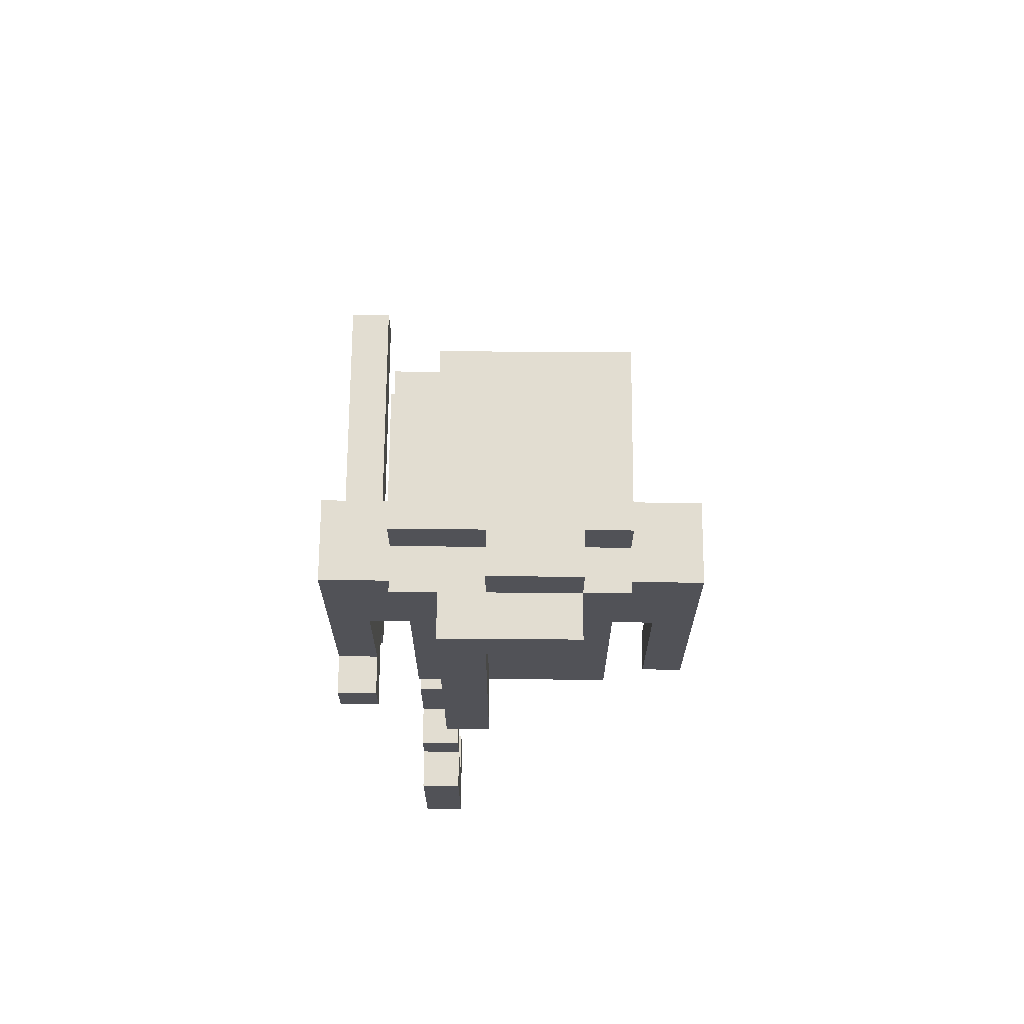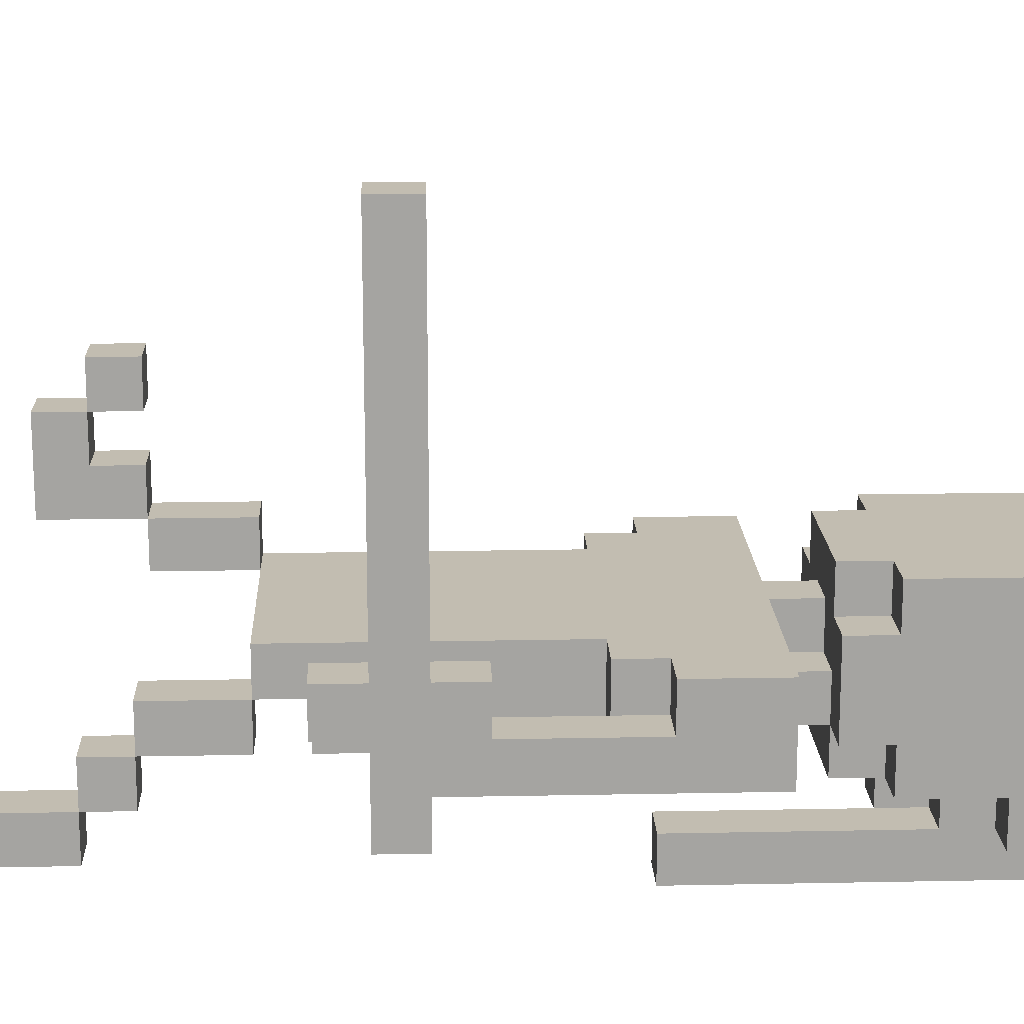
<metadata>
{"format":"obj","ext":"obj","renderer":"f3d","projection":"perspective","resolution":1024,"background":"white","views":[{"elev":68.6,"azim":-179.6,"up":"+Y"},{"elev":16.9,"azim":87.7,"up":"+Z"}]}
</metadata>
<code>
g SwingingNinjaCharater-1
v -4.5 8 -3
v -4.5 8 -4
v -4.5 9 -3
v -4.5 9 -4
v -4.5 10 -3
v -4.5 10 -4
v -4.5 11 -3
v -4.5 11 -4
v -4.5 12 -3
v -4.5 12 -4
v -4.5 13 -2
v -4.5 13 -3
v -4.5 13 -4
v -4.5 14 -2
v -4.5 14 -4
v -4.5 15 -2
v -4.5 15 -4
v -3.5 12 -2
v -3.5 12 -3
v -3.5 13 -2
v -3.5 13 -3
v -2.5 2 1
v -2.5 2 -1
v -2.5 3 2
v -2.5 3 1
v -2.5 3 -0
v -2.5 3 -1
v -2.5 4 2
v -2.5 4 1
v -2.5 4 -0
v -2.5 4 -1
v -2.5 4 -2
v -2.5 6 -1
v -2.5 6 -2
v -2.5 6 -3
v -2.5 7 -2
v -2.5 7 -3
v -2.5 7 -4
v -2.5 8 -2
v -2.5 8 -4
v -2.5 9 -2
v -2.5 9 -4
v -2.5 10 -2
v -2.5 10 -4
v -2.5 11 -2
v -2.5 11 -4
v -2.5 12 -2
v -2.5 12 -4
v -2.5 16 -2
v -2.5 16 -5
v -2.5 17 -1
v -2.5 17 -2
v -2.5 17 -5
v -2.5 18 -1
v -2.5 18 -5
v -2.5 19 -1
v -2.5 19 -5
v -2.5 19 -6
v -2.5 20 -1
v -2.5 20 -5
v -2.5 20 -6
v -2.5 21 -1
v -2.5 21 -5
v -1.5 15 -3
v -1.5 15 -4
v -1.5 16 -1
v -1.5 16 -2
v -1.5 16 -3
v -1.5 16 -4
v -1.5 17 -1
v -1.5 17 -2
v -1.5 18 -5
v -1.5 18 -6
v -1.5 19 -5
v -1.5 19 -6
v -1.5 19 -7
v -1.5 20 -5
v -1.5 20 -6
v -1.5 20 -7
v -1.5 21 -5
v -1.5 21 -6
v -0.5 15 -2
v -0.5 15 -3
v -0.5 16 -2
v -0.5 16 -3
v -0.5 17 -5
v -0.5 17 -6
v -0.5 18 -5
v -0.5 18 -6
v 0.5 13 -6
v 0.5 13 -7
v 0.5 17 -6
v 0.5 18 -6
v 0.5 19 -6
v 0.5 19 -7
v 1.5 0 -4
v 1.5 0 -6
v 1.5 1 -4
v 1.5 1 -5
v 1.5 3 -4
v 1.5 3 -5
v 1.5 3 -6
v 1.5 4 -3
v 1.5 4 -4
v 1.5 4 -5
v 1.5 6 -3
v 1.5 6 -4
v 3.5 7 -2
v 3.5 7 -3
v 3.5 8 6
v 3.5 8 -2
v 3.5 8 -3
v 3.5 8 -5
v 3.5 9 6
v 3.5 9 -2
v 3.5 9 -3
v 3.5 9 -4
v 3.5 9 -5
v 3.5 10 -2
v 3.5 10 -3
v 3.5 11 -3
v 3.5 11 -4
v 3.5 12 -3
v 3.5 12 -4
v -3.5 8 -3
v -3.5 8 -4
v -3.5 9 -3
v -3.5 9 -4
v -3.5 10 -3
v -3.5 10 -4
v -3.5 11 -3
v -3.5 11 -4
v -3.5 12 -3
v -3.5 12 -4
v -1.5 2 1
v -1.5 2 -1
v -1.5 3 2
v -1.5 3 1
v -1.5 3 -0
v -1.5 3 -1
v -1.5 4 2
v -1.5 4 1
v -1.5 4 -0
v -1.5 4 -1
v -1.5 4 -2
v -1.5 6 -1
v -1.5 6 -2
v 0.5 15 -2
v 0.5 15 -3
v 0.5 16 -2
v 0.5 16 -3
v 0.5 17 -5
v 0.5 17 -6
v 0.5 18 -5
v 0.5 18 -6
v 0.5 20 -5
v 0.5 20 -6
v 0.5 21 -5
v 0.5 21 -6
v 1.5 13 -6
v 1.5 13 -7
v 1.5 15 -3
v 1.5 15 -4
v 1.5 16 -1
v 1.5 16 -2
v 1.5 16 -3
v 1.5 16 -4
v 1.5 16 -5
v 1.5 17 -1
v 1.5 17 -2
v 1.5 17 -4
v 1.5 17 -5
v 1.5 18 -5
v 1.5 18 -6
v 1.5 19 -5
v 1.5 19 -6
v 1.5 20 -1
v 1.5 20 -2
v 1.5 20 -6
v 1.5 20 -7
v 1.5 21 -1
v 1.5 21 -2
v 2.5 0 -4
v 2.5 0 -6
v 2.5 1 -4
v 2.5 1 -5
v 2.5 3 -4
v 2.5 3 -5
v 2.5 3 -6
v 2.5 4 -3
v 2.5 4 -4
v 2.5 4 -5
v 2.5 6 -2
v 2.5 6 -3
v 2.5 6 -4
v 2.5 7 -2
v 2.5 7 -3
v 2.5 7 -4
v 2.5 8 -2
v 2.5 8 -4
v 2.5 9 -2
v 2.5 9 -4
v 2.5 10 -2
v 2.5 10 -4
v 2.5 11 -2
v 2.5 11 -4
v 2.5 12 -2
v 2.5 12 -4
v 2.5 16 -2
v 2.5 16 -4
v 2.5 17 -1
v 2.5 17 -2
v 2.5 17 -4
v 2.5 17 -5
v 2.5 18 -1
v 2.5 18 -5
v 2.5 19 -1
v 2.5 19 -5
v 2.5 19 -6
v 2.5 20 -1
v 2.5 20 -2
v 2.5 20 -5
v 2.5 20 -6
v 2.5 21 -2
v 2.5 21 -5
v 3.5 12 -2
v 3.5 12 -3
v 3.5 13 -2
v 3.5 13 -3
v 4.5 7 -2
v 4.5 7 -3
v 4.5 8 6
v 4.5 8 -2
v 4.5 8 -3
v 4.5 8 -5
v 4.5 9 6
v 4.5 9 -2
v 4.5 9 -3
v 4.5 9 -4
v 4.5 9 -5
v 4.5 10 -2
v 4.5 10 -3
v 4.5 11 -3
v 4.5 11 -4
v 4.5 12 -3
v 4.5 12 -4
v 4.5 13 -2
v 4.5 13 -3
v 4.5 13 -4
v 4.5 14 -2
v 4.5 14 -4
v 4.5 15 -2
v 4.5 15 -4
v 3.5 8 6
v 3.5 9 6
v 4.5 8 6
v 4.5 9 6
v -2.5 3 2
v -2.5 4 2
v -1.5 3 2
v -1.5 4 2
v -2.5 2 1
v -2.5 3 1
v -1.5 2 1
v -1.5 3 1
v -2.5 3 -0
v -2.5 4 -0
v -1.5 3 -0
v -1.5 4 -0
v -2.5 4 -1
v -2.5 6 -1
v -2.5 17 -1
v -2.5 18 -1
v -2.5 19 -1
v -2.5 20 -1
v -2.5 21 -1
v -1.5 4 -1
v -1.5 6 -1
v -1.5 16 -1
v -1.5 17 -1
v 1.5 16 -1
v 1.5 17 -1
v 1.5 20 -1
v 1.5 21 -1
v 2.5 17 -1
v 2.5 18 -1
v 2.5 19 -1
v 2.5 20 -1
v -4.5 13 -2
v -4.5 14 -2
v -4.5 15 -2
v -3.5 12 -2
v -3.5 13 -2
v -2.5 6 -2
v -2.5 7 -2
v -2.5 8 -2
v -2.5 9 -2
v -2.5 10 -2
v -2.5 11 -2
v -2.5 12 -2
v -2.5 16 -2
v -2.5 17 -2
v -1.5 6 -2
v -1.5 16 -2
v -1.5 17 -2
v -0.5 15 -2
v -0.5 16 -2
v 0.5 15 -2
v 0.5 16 -2
v 1.5 16 -2
v 1.5 17 -2
v 1.5 20 -2
v 1.5 21 -2
v 2.5 6 -2
v 2.5 7 -2
v 2.5 8 -2
v 2.5 9 -2
v 2.5 10 -2
v 2.5 11 -2
v 2.5 12 -2
v 2.5 16 -2
v 2.5 17 -2
v 2.5 20 -2
v 2.5 21 -2
v 3.5 7 -2
v 3.5 8 -2
v 3.5 9 -2
v 3.5 10 -2
v 3.5 12 -2
v 3.5 13 -2
v 4.5 7 -2
v 4.5 8 -2
v 4.5 9 -2
v 4.5 10 -2
v 4.5 13 -2
v 4.5 14 -2
v 4.5 15 -2
v -4.5 8 -3
v -4.5 9 -3
v -4.5 10 -3
v -4.5 11 -3
v -4.5 12 -3
v -4.5 13 -3
v -3.5 8 -3
v -3.5 9 -3
v -3.5 10 -3
v -3.5 11 -3
v -3.5 12 -3
v -3.5 13 -3
v -1.5 15 -3
v -1.5 16 -3
v -0.5 15 -3
v -0.5 16 -3
v 0.5 15 -3
v 0.5 16 -3
v 1.5 4 -3
v 1.5 6 -3
v 1.5 15 -3
v 1.5 16 -3
v 2.5 4 -3
v 2.5 6 -3
v 3.5 10 -3
v 3.5 11 -3
v 3.5 12 -3
v 3.5 13 -3
v 4.5 10 -3
v 4.5 11 -3
v 4.5 12 -3
v 4.5 13 -3
v 1.5 0 -4
v 1.5 1 -4
v 1.5 3 -4
v 1.5 4 -4
v 2.5 0 -4
v 2.5 1 -4
v 2.5 3 -4
v 2.5 4 -4
v 1.5 1 -5
v 1.5 3 -5
v 2.5 1 -5
v 2.5 3 -5
v 0.5 13 -6
v 0.5 17 -6
v 0.5 18 -6
v 1.5 13 -6
v 1.5 18 -6
v -2.5 3 1
v -2.5 4 1
v -1.5 3 1
v -1.5 4 1
v -2.5 2 -1
v -2.5 3 -1
v -2.5 4 -1
v -1.5 2 -1
v -1.5 3 -1
v -1.5 4 -1
v -2.5 4 -2
v -2.5 6 -2
v -1.5 4 -2
v -1.5 6 -2
v -2.5 6 -3
v -2.5 7 -3
v 1.5 6 -3
v 2.5 6 -3
v 2.5 7 -3
v 3.5 7 -3
v 3.5 8 -3
v 4.5 7 -3
v 4.5 8 -3
v -4.5 8 -4
v -4.5 9 -4
v -4.5 10 -4
v -4.5 11 -4
v -4.5 12 -4
v -4.5 13 -4
v -4.5 14 -4
v -4.5 15 -4
v -3.5 8 -4
v -3.5 9 -4
v -3.5 10 -4
v -3.5 11 -4
v -3.5 12 -4
v -2.5 7 -4
v -2.5 8 -4
v -2.5 9 -4
v -2.5 10 -4
v -2.5 11 -4
v -2.5 12 -4
v -1.5 15 -4
v -1.5 16 -4
v 1.5 4 -4
v 1.5 6 -4
v 1.5 15 -4
v 1.5 16 -4
v 1.5 17 -4
v 2.5 4 -4
v 2.5 6 -4
v 2.5 7 -4
v 2.5 8 -4
v 2.5 9 -4
v 2.5 10 -4
v 2.5 11 -4
v 2.5 12 -4
v 2.5 16 -4
v 2.5 17 -4
v 3.5 9 -4
v 3.5 11 -4
v 3.5 12 -4
v 4.5 9 -4
v 4.5 11 -4
v 4.5 12 -4
v 4.5 13 -4
v 4.5 14 -4
v 4.5 15 -4
v -2.5 16 -5
v -2.5 17 -5
v -2.5 18 -5
v -2.5 19 -5
v -2.5 20 -5
v -2.5 21 -5
v -1.5 18 -5
v -1.5 19 -5
v -1.5 20 -5
v -1.5 21 -5
v -0.5 17 -5
v -0.5 18 -5
v 0.5 17 -5
v 0.5 18 -5
v 0.5 20 -5
v 0.5 21 -5
v 1.5 3 -5
v 1.5 4 -5
v 1.5 16 -5
v 1.5 17 -5
v 1.5 18 -5
v 1.5 19 -5
v 1.5 20 -5
v 2.5 3 -5
v 2.5 4 -5
v 2.5 17 -5
v 2.5 18 -5
v 2.5 19 -5
v 2.5 20 -5
v 2.5 21 -5
v 3.5 8 -5
v 3.5 9 -5
v 4.5 8 -5
v 4.5 9 -5
v -2.5 19 -6
v -2.5 20 -6
v -1.5 18 -6
v -1.5 19 -6
v -1.5 20 -6
v -1.5 21 -6
v -0.5 17 -6
v -0.5 18 -6
v 0.5 17 -6
v 0.5 18 -6
v 0.5 19 -6
v 0.5 20 -6
v 0.5 21 -6
v 1.5 0 -6
v 1.5 3 -6
v 1.5 19 -6
v 1.5 20 -6
v 2.5 0 -6
v 2.5 3 -6
v 2.5 19 -6
v 2.5 20 -6
v -1.5 19 -7
v -1.5 20 -7
v 0.5 13 -7
v 0.5 19 -7
v 1.5 13 -7
v 1.5 20 -7
v 1.5 0 -4
v 2.5 0 -4
v 1.5 0 -6
v 2.5 0 -6
v -2.5 2 1
v -1.5 2 1
v -2.5 2 -1
v -1.5 2 -1
v -2.5 3 2
v -1.5 3 2
v -2.5 3 1
v -1.5 3 1
v 1.5 3 -4
v 2.5 3 -4
v 1.5 3 -5
v 2.5 3 -5
v -2.5 4 -1
v -1.5 4 -1
v -2.5 4 -2
v -1.5 4 -2
v 1.5 4 -3
v 2.5 4 -3
v 1.5 4 -4
v 2.5 4 -4
v -2.5 6 -2
v -1.5 6 -2
v 2.5 6 -2
v -2.5 6 -3
v 1.5 6 -3
v 2.5 6 -3
v 3.5 7 -2
v 4.5 7 -2
v -2.5 7 -3
v 2.5 7 -3
v 3.5 7 -3
v 4.5 7 -3
v -2.5 7 -4
v 2.5 7 -4
v 3.5 8 6
v 4.5 8 6
v 3.5 8 -2
v 4.5 8 -2
v -4.5 8 -3
v -3.5 8 -3
v 3.5 8 -3
v 4.5 8 -3
v -4.5 8 -4
v -3.5 8 -4
v 3.5 8 -5
v 4.5 8 -5
v -3.5 12 -2
v -2.5 12 -2
v 2.5 12 -2
v 3.5 12 -2
v -3.5 12 -3
v 3.5 12 -3
v -3.5 12 -4
v -2.5 12 -4
v 2.5 12 -4
v 3.5 12 -4
v -4.5 13 -2
v -3.5 13 -2
v 3.5 13 -2
v 4.5 13 -2
v -4.5 13 -3
v -3.5 13 -3
v 3.5 13 -3
v 4.5 13 -3
v 0.5 13 -6
v 1.5 13 -6
v 0.5 13 -7
v 1.5 13 -7
v -1.5 16 -1
v 1.5 16 -1
v -2.5 16 -2
v -1.5 16 -2
v -0.5 16 -2
v 0.5 16 -2
v 1.5 16 -2
v 2.5 16 -2
v -1.5 16 -3
v -0.5 16 -3
v 0.5 16 -3
v 1.5 16 -3
v -1.5 16 -4
v 1.5 16 -4
v 2.5 16 -4
v -2.5 16 -5
v 1.5 16 -5
v -2.5 17 -1
v -1.5 17 -1
v 1.5 17 -1
v 2.5 17 -1
v -2.5 17 -2
v -1.5 17 -2
v 1.5 17 -2
v 2.5 17 -2
v 1.5 17 -4
v 2.5 17 -4
v -0.5 17 -5
v 0.5 17 -5
v 1.5 17 -5
v 2.5 17 -5
v -0.5 17 -6
v 0.5 17 -6
v -1.5 18 -5
v -0.5 18 -5
v 0.5 18 -5
v 1.5 18 -5
v -1.5 18 -6
v -0.5 18 -6
v 0.5 18 -6
v 1.5 18 -6
v -2.5 19 -5
v -1.5 19 -5
v 1.5 19 -5
v 2.5 19 -5
v -2.5 19 -6
v -1.5 19 -6
v 0.5 19 -6
v 1.5 19 -6
v 2.5 19 -6
v -1.5 19 -7
v 0.5 19 -7
v 1.5 1 -4
v 2.5 1 -4
v 1.5 1 -5
v 2.5 1 -5
v -2.5 3 1
v -1.5 3 1
v -2.5 3 -0
v -1.5 3 -0
v 1.5 3 -5
v 2.5 3 -5
v 1.5 3 -6
v 2.5 3 -6
v -2.5 4 2
v -1.5 4 2
v -2.5 4 1
v -1.5 4 1
v -2.5 4 -0
v -1.5 4 -0
v -2.5 4 -1
v -1.5 4 -1
v 1.5 4 -4
v 2.5 4 -4
v 1.5 4 -5
v 2.5 4 -5
v -2.5 6 -1
v -1.5 6 -1
v -2.5 6 -2
v -1.5 6 -2
v 1.5 6 -3
v 2.5 6 -3
v 1.5 6 -4
v 2.5 6 -4
v 3.5 9 6
v 4.5 9 6
v 3.5 9 -2
v 4.5 9 -2
v 3.5 9 -4
v 4.5 9 -4
v 3.5 9 -5
v 4.5 9 -5
v 3.5 10 -2
v 4.5 10 -2
v 3.5 10 -3
v 4.5 10 -3
v -4.5 15 -2
v -0.5 15 -2
v 0.5 15 -2
v 4.5 15 -2
v -1.5 15 -3
v -0.5 15 -3
v 0.5 15 -3
v 1.5 15 -3
v -4.5 15 -4
v -1.5 15 -4
v 1.5 15 -4
v 4.5 15 -4
v 1.5 20 -1
v 2.5 20 -1
v 1.5 20 -2
v 2.5 20 -2
v -2.5 20 -5
v -1.5 20 -5
v 0.5 20 -5
v 1.5 20 -5
v 2.5 20 -5
v -2.5 20 -6
v -1.5 20 -6
v 0.5 20 -6
v 1.5 20 -6
v 2.5 20 -6
v -1.5 20 -7
v 1.5 20 -7
v -2.5 21 -1
v 1.5 21 -1
v 1.5 21 -2
v 2.5 21 -2
v -2.5 21 -5
v -1.5 21 -5
v 0.5 21 -5
v 2.5 21 -5
v -1.5 21 -6
v 0.5 21 -6
f 3 2 1
f 4 2 3
f 5 4 3
f 6 4 5
f 7 6 5
f 8 6 7
f 9 8 7
f 10 8 9
f 12 10 9
f 13 10 12
f 14 12 11
f 14 13 12
f 15 13 14
f 16 15 14
f 17 15 16
f 20 19 18
f 21 19 20
f 25 23 22
f 26 23 25
f 27 23 26
f 28 25 24
f 29 25 28
f 30 27 26
f 31 27 30
f 33 32 31
f 34 32 33
f 36 35 34
f 37 35 36
f 39 37 36
f 39 38 37
f 40 38 39
f 41 40 39
f 42 40 41
f 43 42 41
f 44 42 43
f 45 44 43
f 46 44 45
f 47 46 45
f 48 46 47
f 52 50 49
f 53 50 52
f 54 52 51
f 54 53 52
f 55 53 54
f 56 55 54
f 57 55 56
f 59 57 56
f 59 58 57
f 60 58 59
f 61 58 60
f 62 60 59
f 63 60 62
f 68 65 64
f 69 65 68
f 70 67 66
f 71 67 70
f 74 73 72
f 75 73 74
f 78 76 75
f 79 76 78
f 80 78 77
f 81 78 80
f 84 83 82
f 85 83 84
f 88 87 86
f 89 87 88
f 92 91 90
f 93 91 92
f 94 91 93
f 95 91 94
f 98 97 96
f 99 97 98
f 101 97 99
f 102 97 101
f 104 101 100
f 105 101 104
f 106 104 103
f 107 104 106
f 111 109 108
f 112 109 111
f 114 111 110
f 115 112 111
f 115 111 114
f 116 113 112
f 116 112 115
f 117 113 116
f 118 113 117
f 119 116 115
f 120 117 116
f 120 116 119
f 121 117 120
f 122 117 121
f 123 122 121
f 124 122 123
f 125 126 127
f 127 126 128
f 127 128 129
f 129 128 130
f 129 130 131
f 131 130 132
f 131 132 133
f 133 132 134
f 135 136 138
f 138 136 139
f 139 136 140
f 137 138 141
f 141 138 142
f 139 140 143
f 143 140 144
f 144 145 146
f 146 145 147
f 148 149 150
f 150 149 151
f 152 153 154
f 154 153 155
f 156 157 158
f 158 157 159
f 162 163 166
f 166 163 167
f 164 165 169
f 169 165 170
f 167 168 171
f 171 168 172
f 160 161 174
f 173 174 175
f 174 161 176
f 175 174 176
f 176 161 179
f 179 161 180
f 177 178 181
f 181 178 182
f 183 184 185
f 185 184 186
f 186 184 188
f 188 184 189
f 187 188 191
f 191 188 192
f 190 191 194
f 194 191 195
f 193 194 196
f 196 194 197
f 196 197 199
f 197 198 199
f 199 198 200
f 199 200 201
f 201 200 202
f 201 202 203
f 203 202 204
f 203 204 205
f 205 204 206
f 205 206 207
f 207 206 208
f 209 210 212
f 212 210 213
f 212 213 215
f 213 214 215
f 211 212 215
f 215 214 216
f 215 216 217
f 217 216 218
f 217 218 220
f 218 219 220
f 220 219 221
f 221 219 222
f 222 219 223
f 221 222 224
f 224 222 225
f 226 227 228
f 228 227 229
f 230 231 233
f 233 231 234
f 232 233 236
f 233 234 237
f 236 233 237
f 234 235 238
f 237 234 238
f 238 235 239
f 239 235 240
f 237 238 241
f 238 239 242
f 241 238 242
f 242 239 243
f 243 239 244
f 243 244 245
f 245 244 246
f 245 246 248
f 248 246 249
f 247 248 250
f 248 249 250
f 250 249 251
f 250 251 252
f 252 251 253
f 256 255 254
f 257 255 256
f 260 259 258
f 261 259 260
f 264 263 262
f 265 263 264
f 268 267 266
f 269 267 268
f 277 271 270
f 278 271 277
f 280 273 272
f 281 280 279
f 282 273 280
f 282 280 281
f 283 276 275
f 283 275 274
f 284 276 283
f 285 273 282
f 286 274 273
f 286 273 285
f 287 283 274
f 287 274 286
f 288 283 287
f 293 290 289
f 300 293 292
f 303 295 294
f 304 302 301
f 305 302 304
f 306 291 290
f 308 306 290
f 308 307 306
f 309 307 308
f 314 295 303
f 315 296 295
f 315 295 314
f 316 297 296
f 316 296 315
f 317 298 297
f 317 297 316
f 318 299 298
f 318 298 317
f 319 300 299
f 319 299 318
f 320 293 300
f 320 300 319
f 321 311 310
f 322 311 321
f 323 313 312
f 324 313 323
f 329 293 320
f 330 290 293
f 330 293 329
f 331 326 325
f 332 326 331
f 333 328 327
f 334 328 333
f 335 290 330
f 336 308 290
f 336 290 335
f 337 308 336
f 344 339 338
f 345 340 339
f 345 339 344
f 346 341 340
f 346 340 345
f 347 342 341
f 347 341 346
f 348 343 342
f 348 342 347
f 349 343 348
f 352 351 350
f 353 351 352
f 358 355 354
f 359 355 358
f 360 357 356
f 361 357 360
f 366 363 362
f 367 364 363
f 367 363 366
f 368 365 364
f 368 364 367
f 369 365 368
f 374 371 370
f 375 371 374
f 376 373 372
f 377 373 376
f 380 379 378
f 381 379 380
f 385 383 382
f 385 384 383
f 386 384 385
f 387 388 389
f 389 388 390
f 391 392 394
f 392 393 395
f 394 392 395
f 395 393 396
f 397 398 399
f 399 398 400
f 401 402 403
f 403 402 404
f 404 402 405
f 406 407 408
f 408 407 409
f 410 411 418
f 411 412 419
f 418 411 419
f 412 413 420
f 419 412 420
f 413 414 421
f 420 413 421
f 414 415 422
f 421 414 422
f 422 415 428
f 416 417 429
f 416 429 433
f 429 430 433
f 433 430 434
f 431 432 436
f 436 432 437
f 423 424 438
f 424 425 439
f 438 424 439
f 425 426 440
f 439 425 440
f 426 427 441
f 440 426 441
f 427 428 442
f 441 427 442
f 428 415 443
f 442 428 443
f 434 435 444
f 444 435 445
f 443 415 448
f 446 447 449
f 447 448 450
f 449 447 450
f 448 415 451
f 450 448 451
f 415 416 452
f 451 415 452
f 416 433 453
f 452 416 453
f 453 433 454
f 456 457 461
f 457 458 461
f 461 458 462
f 459 460 463
f 463 460 464
f 455 456 465
f 456 461 465
f 465 461 466
f 455 465 467
f 455 467 473
f 467 468 474
f 473 467 474
f 474 468 475
f 469 470 477
f 471 472 478
f 478 472 479
f 474 475 480
f 475 476 481
f 480 475 481
f 481 476 482
f 477 470 483
f 483 470 484
f 485 486 487
f 487 486 488
f 489 490 492
f 492 490 493
f 491 492 496
f 495 496 497
f 496 492 498
f 497 496 498
f 498 492 499
f 493 494 500
f 500 494 501
f 502 503 506
f 506 503 507
f 504 505 508
f 508 505 509
f 510 511 513
f 512 513 514
f 513 511 515
f 514 513 515
f 518 517 516
f 519 517 518
f 522 521 520
f 523 521 522
f 526 525 524
f 527 525 526
f 530 529 528
f 531 529 530
f 534 533 532
f 535 533 534
f 538 537 536
f 539 537 538
f 543 541 540
f 543 542 541
f 544 542 543
f 545 542 544
f 550 547 546
f 551 547 550
f 552 549 548
f 553 549 552
f 556 555 554
f 557 555 556
f 562 559 558
f 563 559 562
f 564 561 560
f 565 561 564
f 570 567 566
f 571 569 568
f 572 567 570
f 573 567 572
f 574 571 568
f 575 571 574
f 580 577 576
f 581 577 580
f 582 579 578
f 583 579 582
f 586 585 584
f 587 585 586
f 591 589 588
f 592 589 591
f 593 589 592
f 594 589 593
f 596 591 590
f 596 592 591
f 597 592 596
f 598 595 594
f 598 594 593
f 599 595 598
f 600 596 590
f 601 595 599
f 602 595 601
f 603 600 590
f 603 601 600
f 604 601 603
f 609 606 605
f 610 606 609
f 611 608 607
f 612 608 611
f 617 614 613
f 618 614 617
f 619 616 615
f 620 616 619
f 625 622 621
f 626 622 625
f 627 624 623
f 628 624 627
f 633 630 629
f 634 630 633
f 636 632 631
f 637 632 636
f 638 635 634
f 639 635 638
f 640 641 642
f 642 641 643
f 644 645 646
f 646 645 647
f 648 649 650
f 650 649 651
f 652 653 654
f 654 653 655
f 656 657 658
f 658 657 659
f 660 661 662
f 662 661 663
f 664 665 666
f 666 665 667
f 668 669 670
f 670 669 671
f 672 673 674
f 674 673 675
f 676 677 678
f 678 677 679
f 680 681 682
f 682 681 683
f 684 685 688
f 688 685 689
f 686 687 690
f 690 687 691
f 684 688 692
f 692 688 693
f 691 687 694
f 694 687 695
f 696 697 698
f 698 697 699
f 700 701 705
f 705 701 706
f 702 703 707
f 703 704 708
f 707 703 708
f 708 704 709
f 706 707 710
f 707 708 710
f 710 708 711
f 712 713 714
f 712 714 716
f 714 715 716
f 716 715 717
f 717 715 718
f 718 715 719
f 717 718 720
f 720 718 721

</code>
